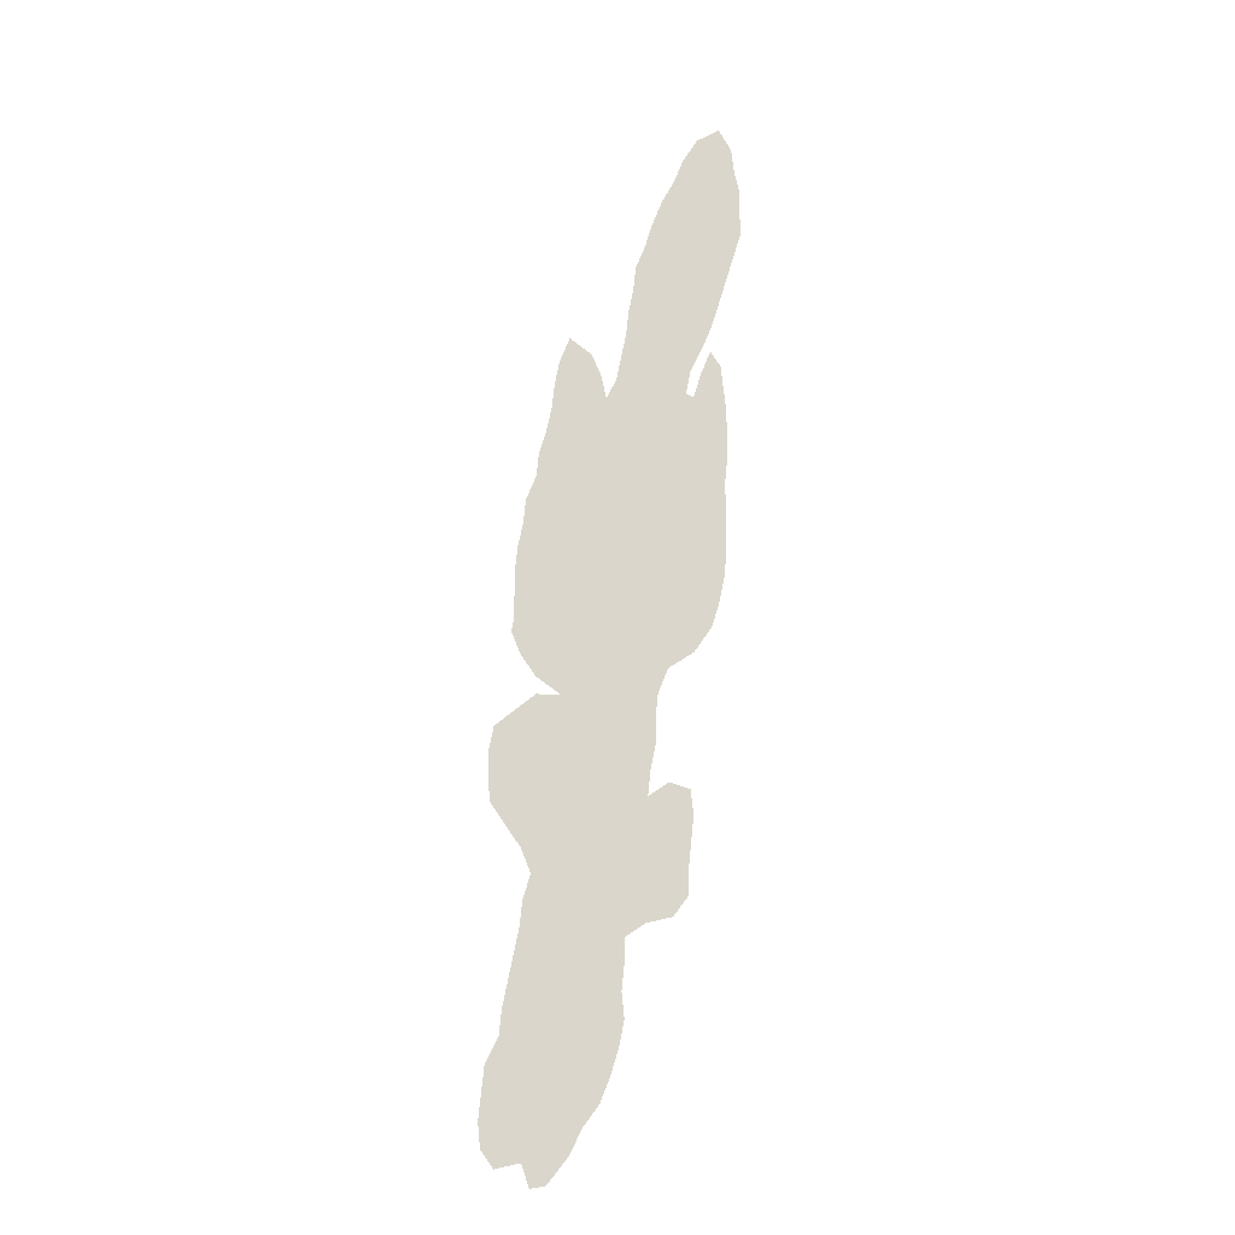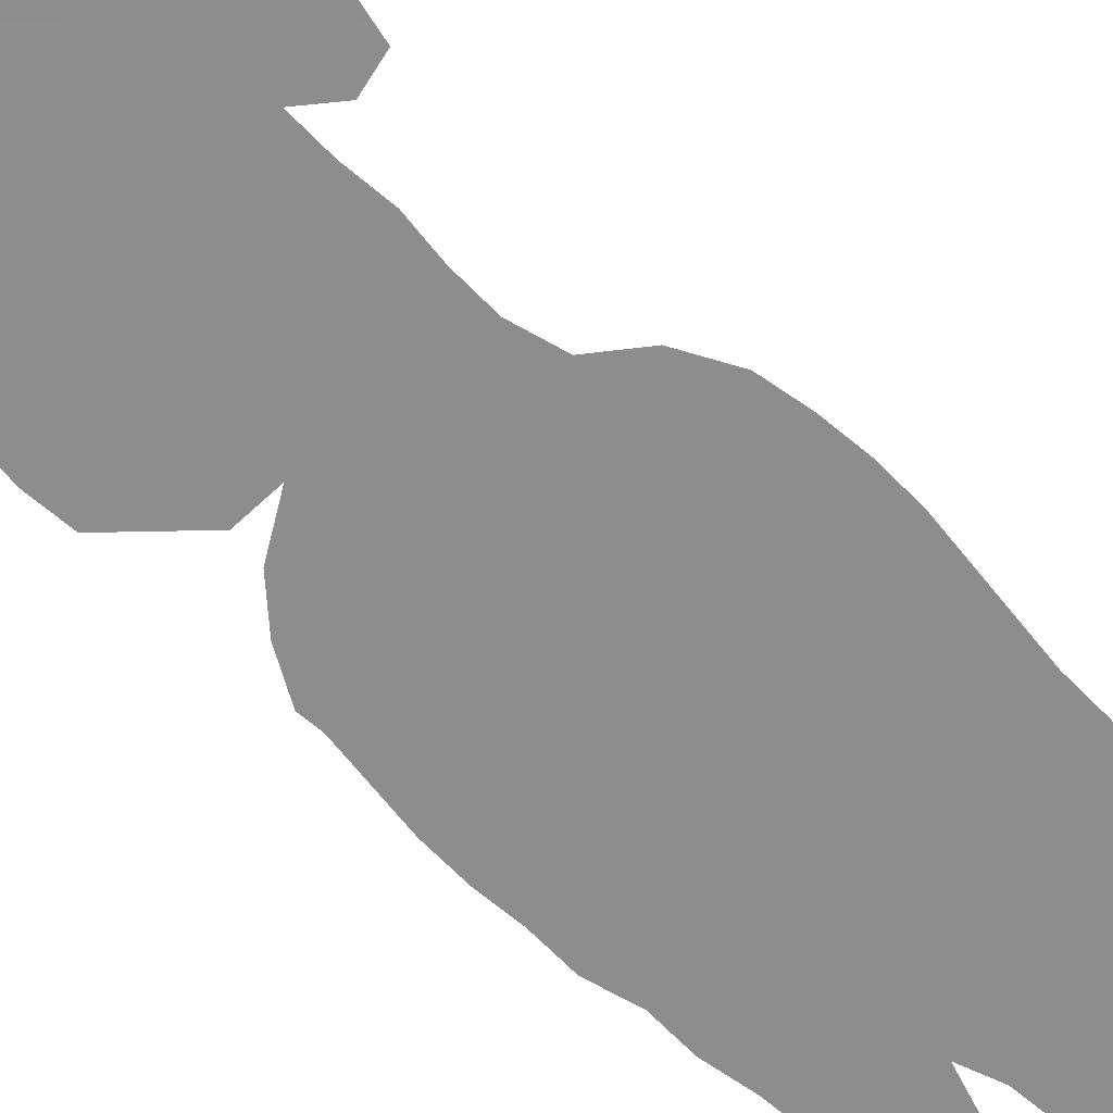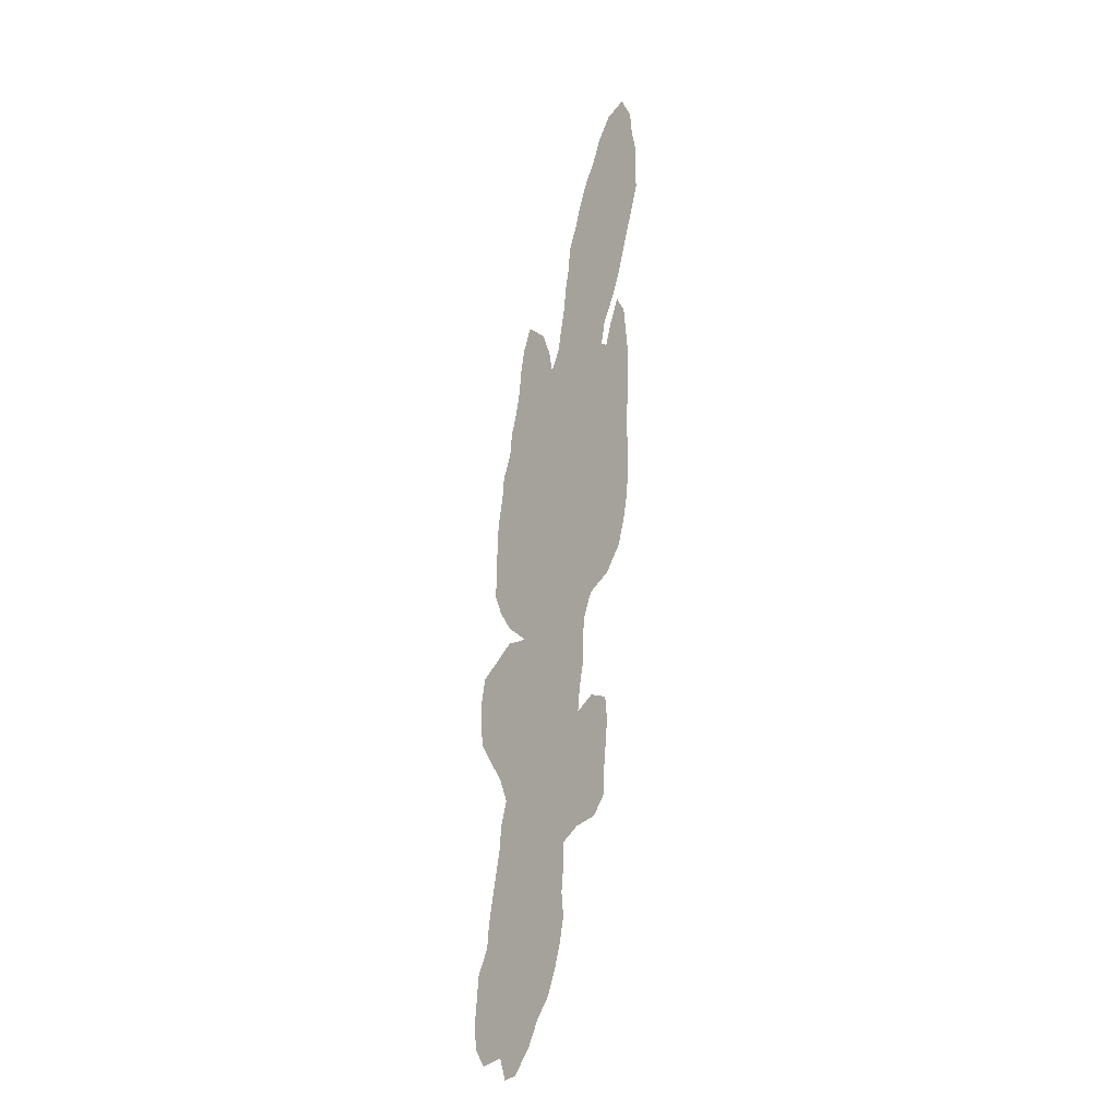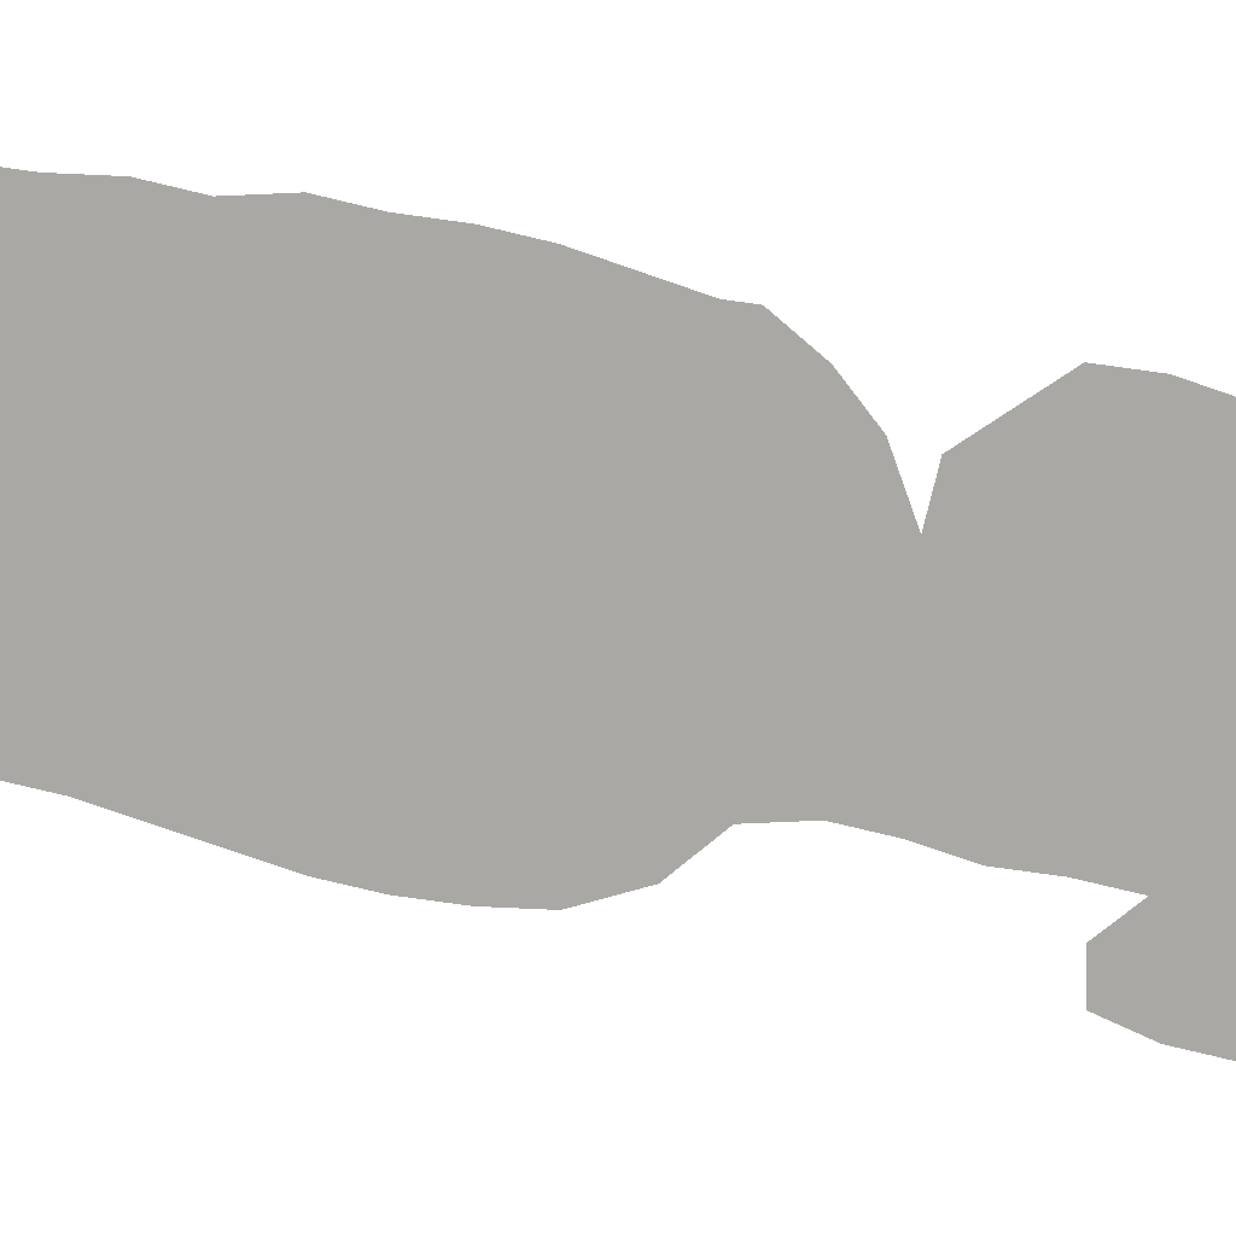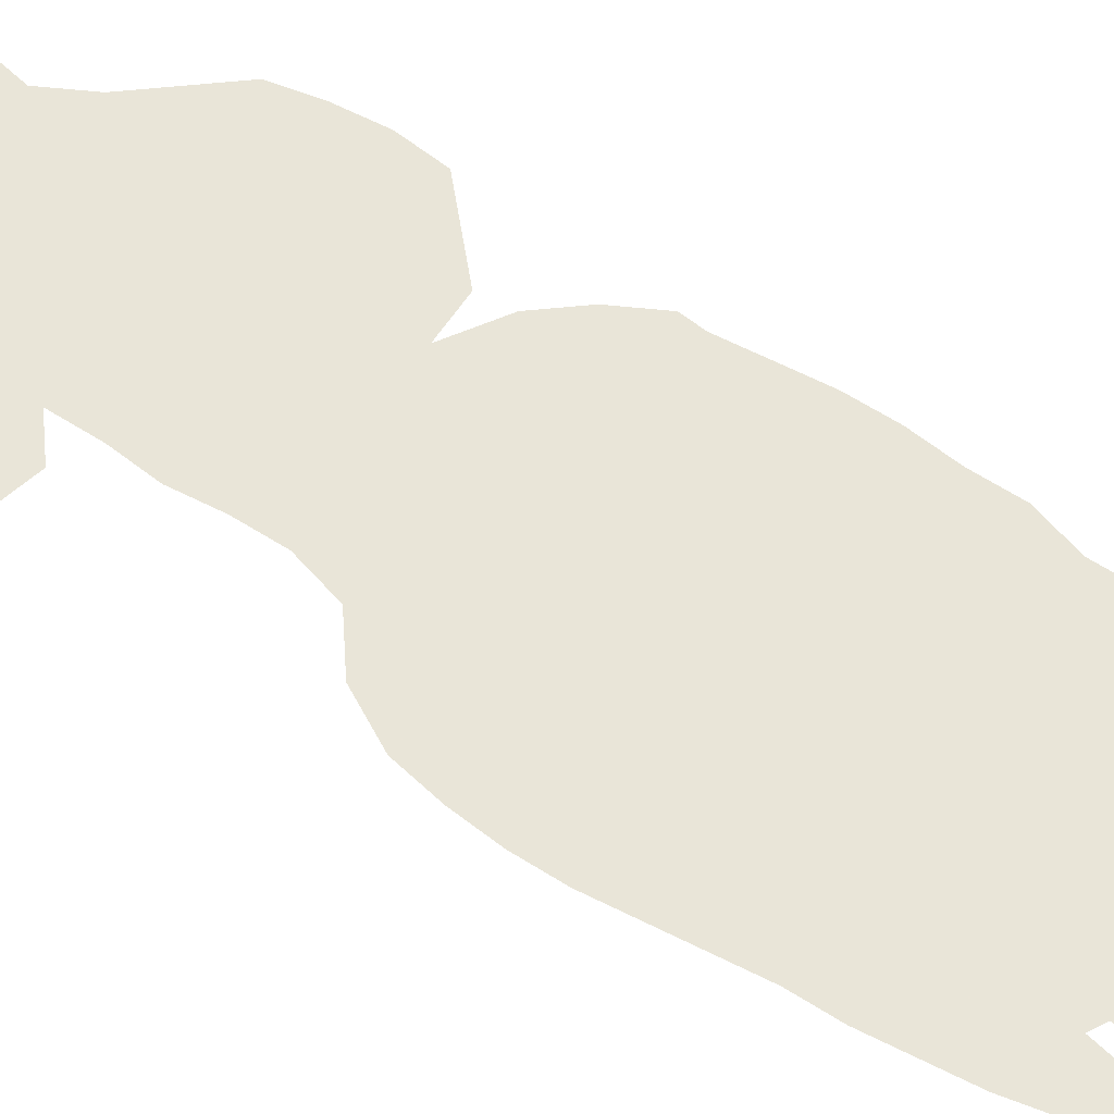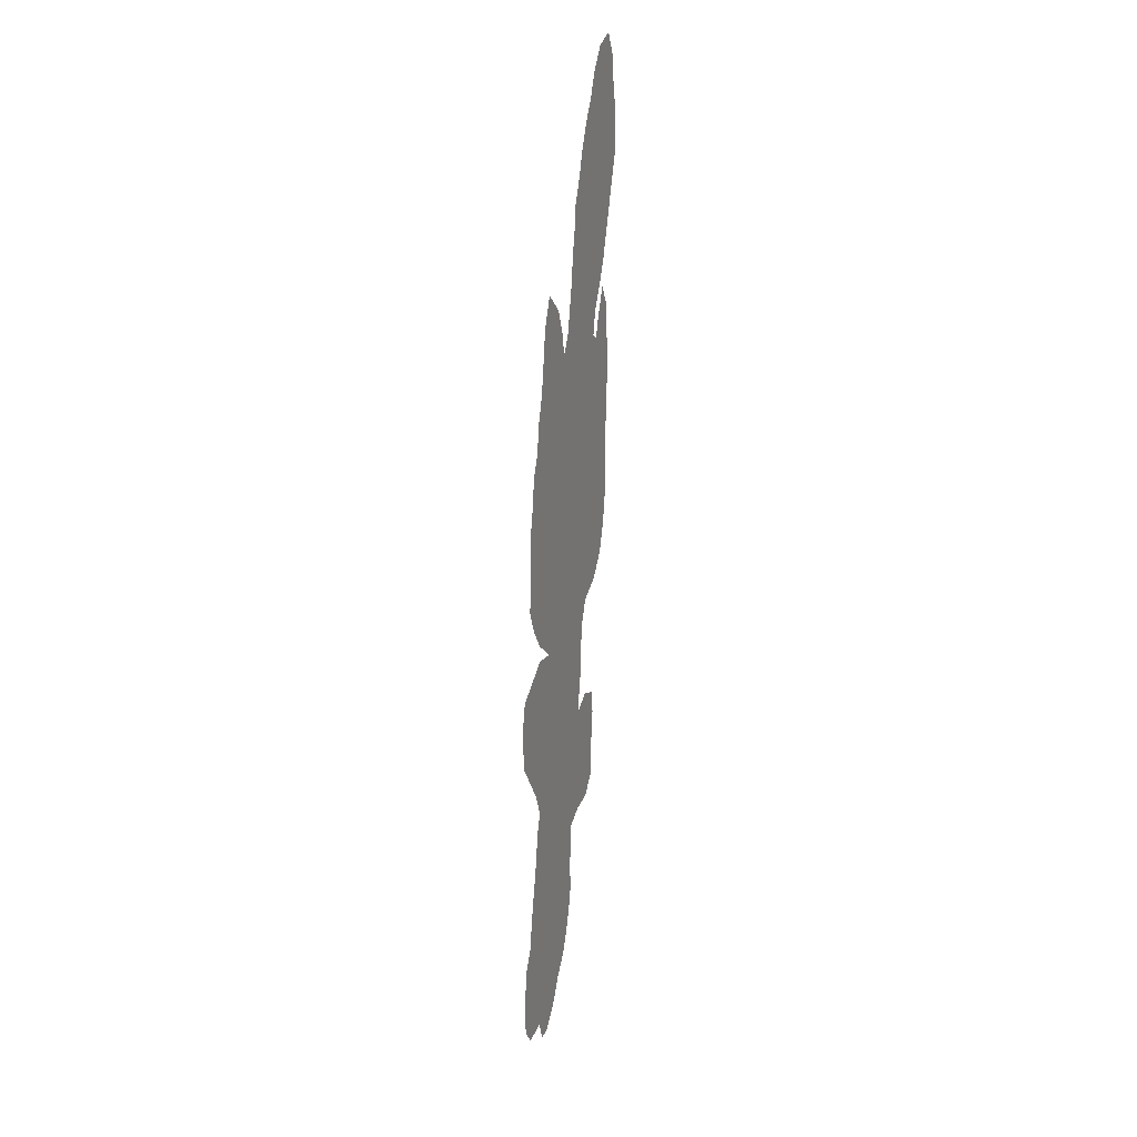
<metadata>
{"format":"obj","ext":"obj","renderer":"f3d","projection":"perspective","resolution":1024,"background":"white","views":[{"elev":-20.2,"azim":8.0,"up":"+Y"},{"elev":-64.7,"azim":38.0,"up":"+Z"},{"elev":-24.0,"azim":47.7,"up":"+Y"},{"elev":-75.2,"azim":-109.3,"up":"+Z"},{"elev":59.7,"azim":117.8,"up":"+Z"},{"elev":22.3,"azim":-68.1,"up":"+Y"}]}
</metadata>
<code>
v 0.02342 0.5035 0
v 0.02342 0.5269 0
v 0.02342 0.5504 0
v 0.02576 0.5738 0
v 0.03044 0.5972 0
v 0.03279 0.6206 0
v 0.04215 0.644 0
v 0.0445 0.6674 0
v 0.05152 0.6909 0
v 0.05621 0.7143 0
v 0.05855 0.7377 0
v 0.06323 0.7611 0
v 0.0726 0.7845 0
v 0.09368 0.7658 0
v 0.103 0.7424 0
v 0.1077 0.719 0
v 0.1171 0.7377 0
v 0.1218 0.7611 0
v 0.1265 0.7845 0
v 0.1288 0.808 0
v 0.1335 0.8314 0
v 0.1358 0.8548 0
v 0.1452 0.8782 0
v 0.1522 0.9016 0
v 0.1616 0.9251 0
v 0.1733 0.9461 0
v 0.1827 0.9696 0
v 0.1967 0.9906 0
v 0.2178 1 0
v 0.2295 0.9766 0
v 0.2319 0.9532 0
v 0.2365 0.9297 0
v 0.2365 0.9063 0
v 0.2365 0.8829 0
v 0.2295 0.8595 0
v 0.2225 0.8361 0
v 0.2155 0.8126 0
v 0.2084 0.7892 0
v 0.1991 0.7658 0
v 0.1873 0.7424 0
v 0.1827 0.719 0
v 0.1897 0.7143 0
v 0.1967 0.7377 0
v 0.2061 0.7611 0
v 0.2155 0.7447 0
v 0.2178 0.7213 0
v 0.2201 0.6979 0
v 0.2201 0.6745 0
v 0.2201 0.6511 0
v 0.2178 0.6276 0
v 0.2178 0.6042 0
v 0.2178 0.5808 0
v 0.2178 0.5574 0
v 0.2155 0.534 0
v 0.2108 0.5105 0
v 0.2037 0.4871 0
v 0.1873 0.4637 0
v 0.1639 0.4496 0
v 0.1546 0.4262 0
v 0.1522 0.4028 0
v 0.1522 0.3794 0
v 0.1475 0.356 0
v 0.1452 0.3326 0
v 0.1639 0.3443 0
v 0.1827 0.3372 0
v 0.185 0.3138 0
v 0.1827 0.2904 0
v 0.1803 0.267 0
v 0.1803 0.2436 0
v 0.1663 0.2248 0
v 0.1429 0.2201 0
v 0.1241 0.2084 0
v 0.1241 0.185 0
v 0.1218 0.1616 0
v 0.1241 0.1382 0
v 0.1194 0.1148 0
v 0.1124 0.09133 0
v 0.103 0.06792 0
v 0.08899 0.04918 0
v 0.07728 0.02576 0
v 0.05855 0.002342 0
v 0.0445 0 0
v 0.03747 0.02108 0
v 0.01405 0.01639 0
v 0.002342 0.03279 0
v 0 0.05621 0
v 0.002342 0.07963 0
v 0.004684 0.103 0
v 0.01639 0.1265 0
v 0.01874 0.1499 0
v 0.02342 0.1733 0
v 0.0281 0.1967 0
v 0.03279 0.2201 0
v 0.03513 0.2436 0
v 0.04215 0.267 0
v 0.03279 0.2904 0
v 0.01874 0.3115 0
v 0.004684 0.3326 0
v 0.002342 0.356 0
v 0.002342 0.3794 0
v 0.007026 0.4028 0
v 0.02576 0.4169 0
v 0.0445 0.4309 0
v 0.06792 0.4286 0
v 0.0445 0.4473 0
v 0.03044 0.4684 0
v 0.02108 0.4918 0
f 28 30 29
f 27 30 28
f 83 86 85
f 83 85 84
f 81 83 82
f 27 31 30
f 26 32 31
f 26 31 27
f 80 83 81
f 3 55 54
f 3 54 4
f 4 54 53
f 83 87 86
f 78 89 88
f 77 89 78
f 24 35 34
f 78 88 79
f 79 88 87
f 79 83 80
f 79 87 83
f 72 92 73
f 76 89 77
f 72 93 92
f 55 58 56
f 56 58 57
f 2 55 3
f 2 58 55
f 42 47 46
f 24 33 25
f 24 34 33
f 26 33 32
f 25 33 26
f 63 67 66
f 63 68 67
f 69 71 70
f 68 71 69
f 63 71 68
f 71 95 72
f 63 95 71
f 73 92 74
f 74 92 91
f 75 90 76
f 76 90 89
f 74 90 75
f 74 91 90
f 72 95 94
f 72 94 93
f 64 66 65
f 63 66 64
f 17 40 18
f 17 41 40
f 42 49 48
f 42 48 47
f 5 52 51
f 4 53 5
f 5 53 52
f 7 51 50
f 5 51 7
f 5 7 6
f 63 96 95
f 63 97 96
f 58 104 59
f 58 105 104
f 97 104 99
f 1 58 2
f 1 105 58
f 61 104 62
f 62 97 63
f 62 104 97
f 43 45 44
f 43 46 45
f 42 46 43
f 21 38 37
f 20 38 21
f 21 37 36
f 21 36 22
f 23 36 35
f 22 36 23
f 23 35 24
f 19 38 20
f 19 39 38
f 19 40 39
f 18 40 19
f 11 15 12
f 7 50 16
f 16 50 49
f 7 16 8
f 16 49 42
f 16 42 41
f 16 41 17
f 8 16 9
f 9 16 10
f 10 16 11
f 11 16 15
f 97 99 98
f 102 104 103
f 59 104 60
f 60 104 61
f 1 106 105
f 12 14 13
f 12 15 14
f 100 102 101
f 100 104 102
f 99 104 100
f 1 107 106

</code>
